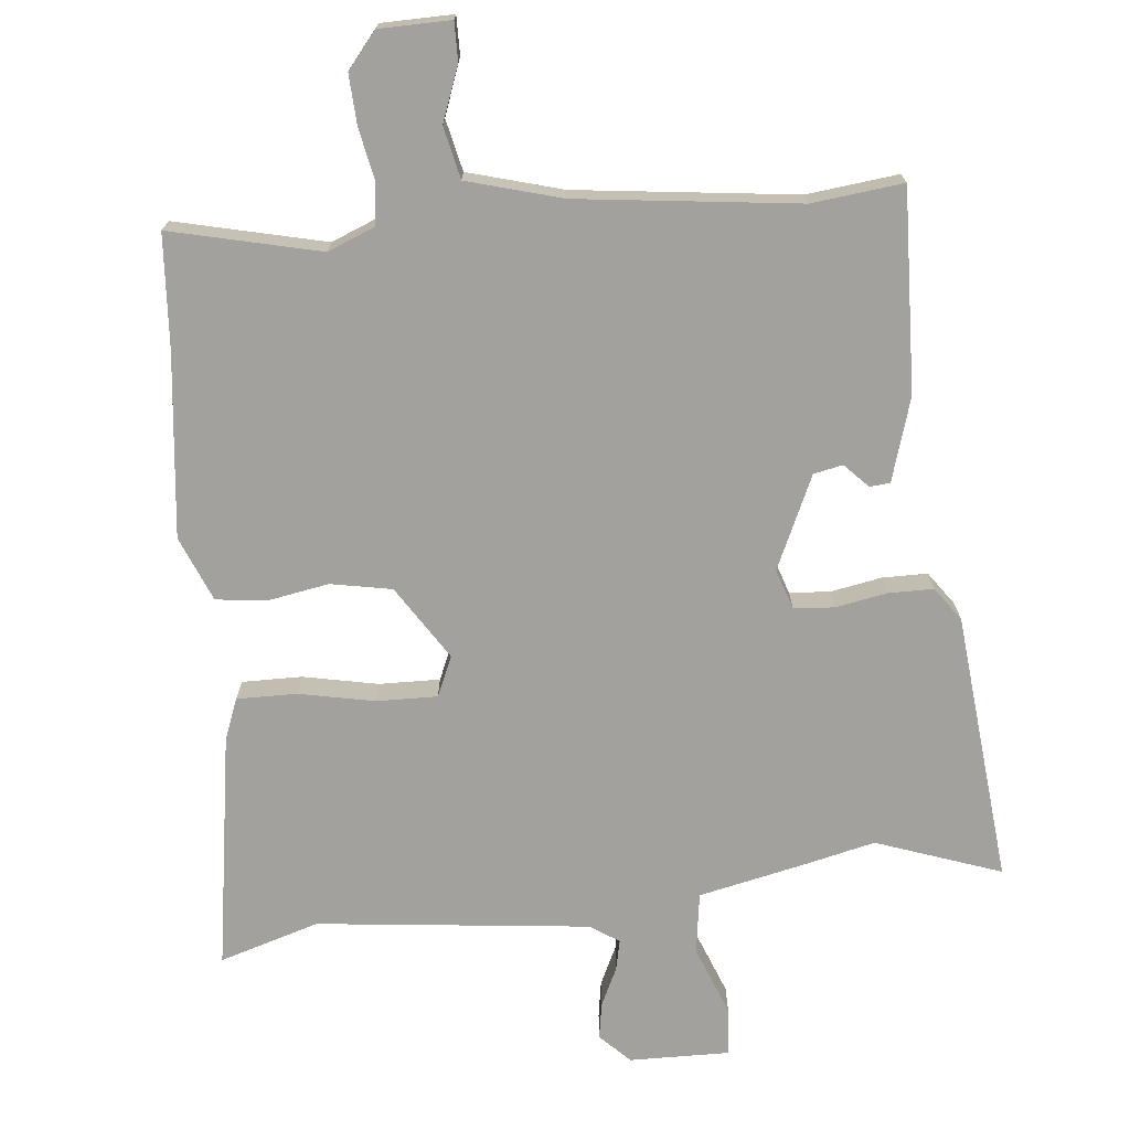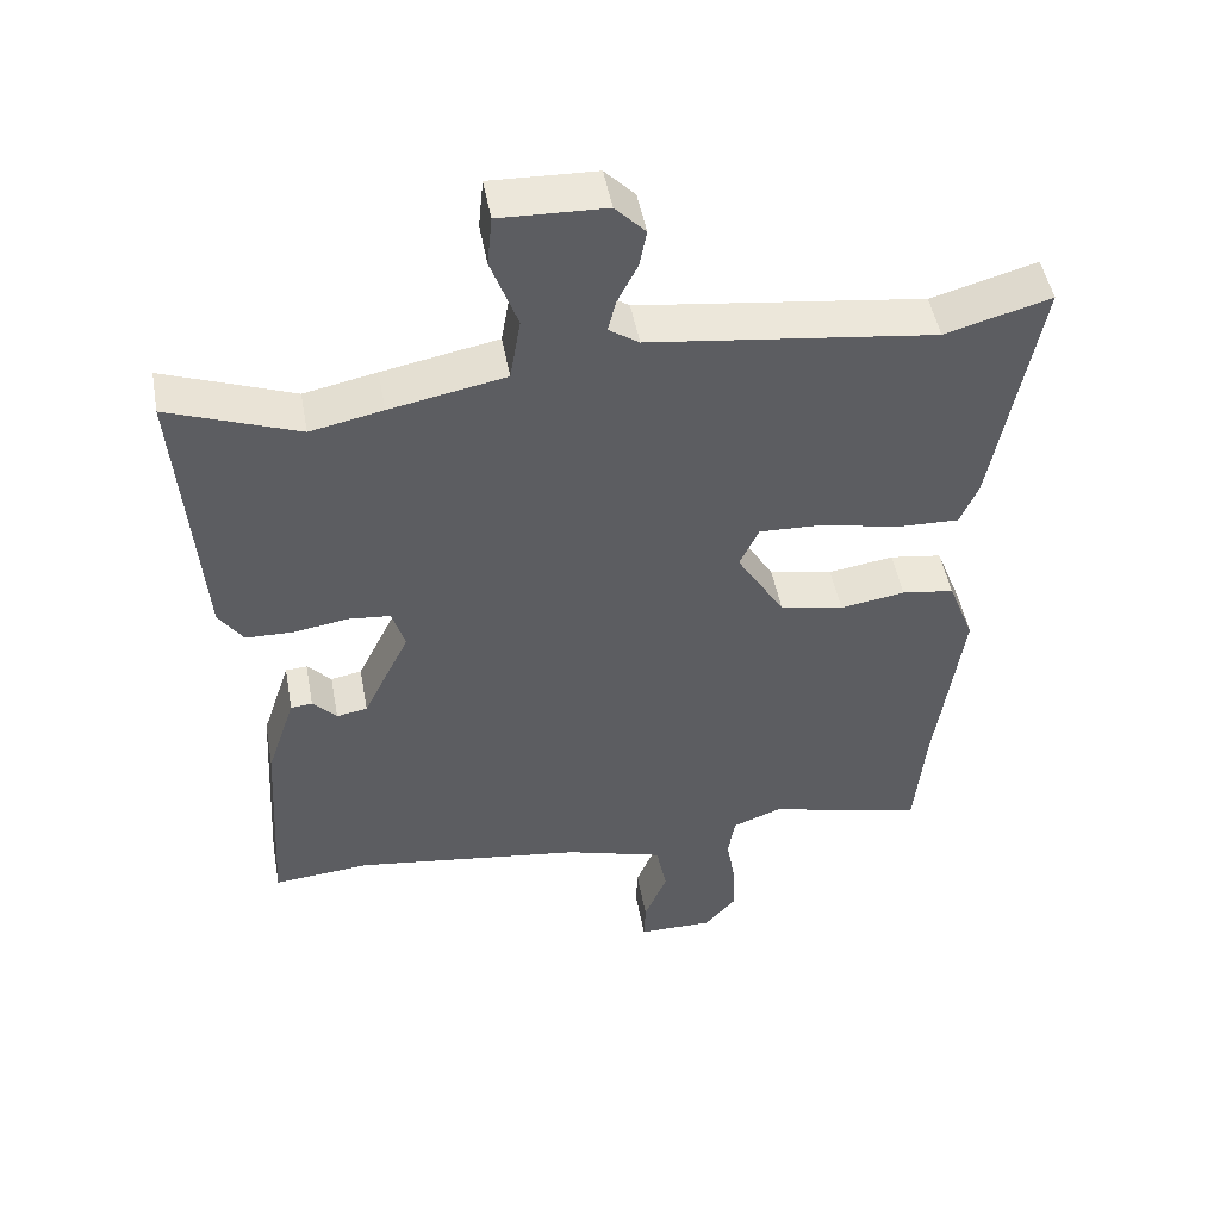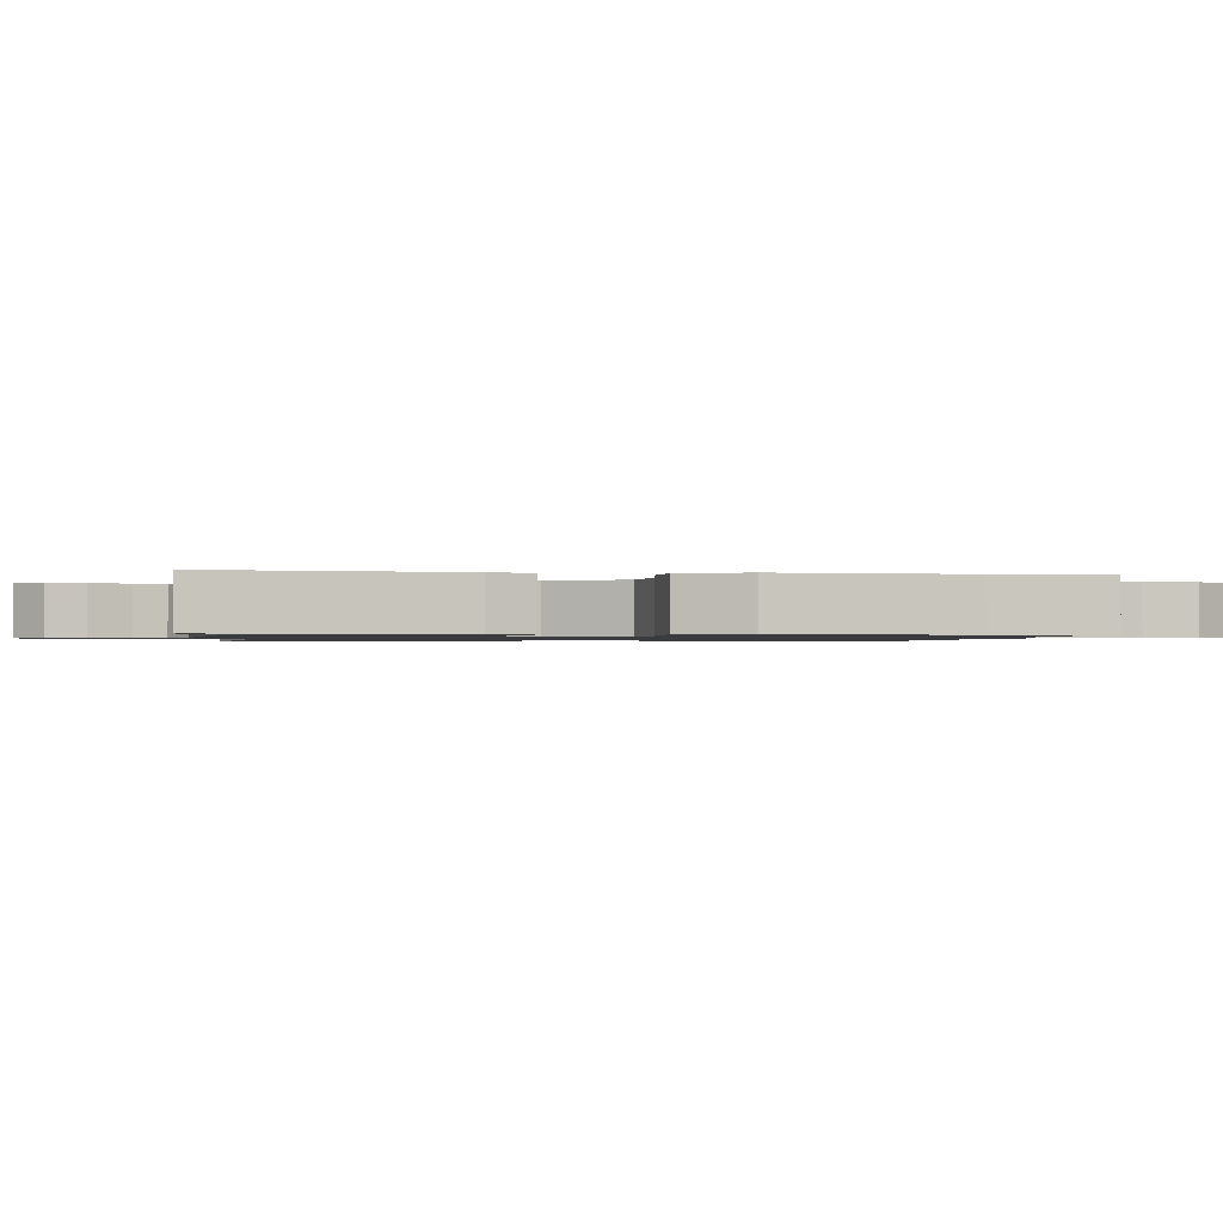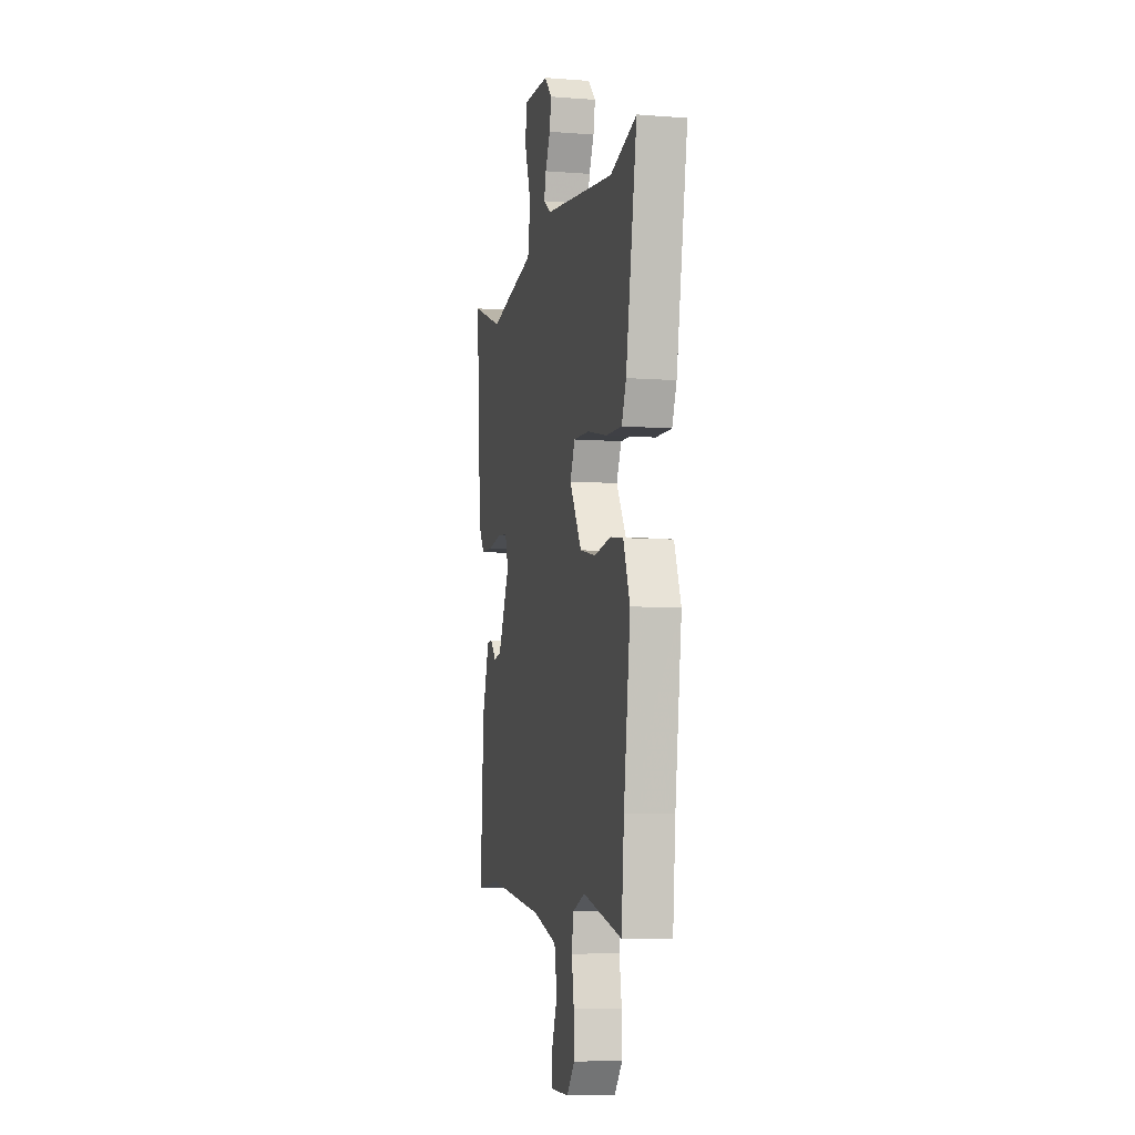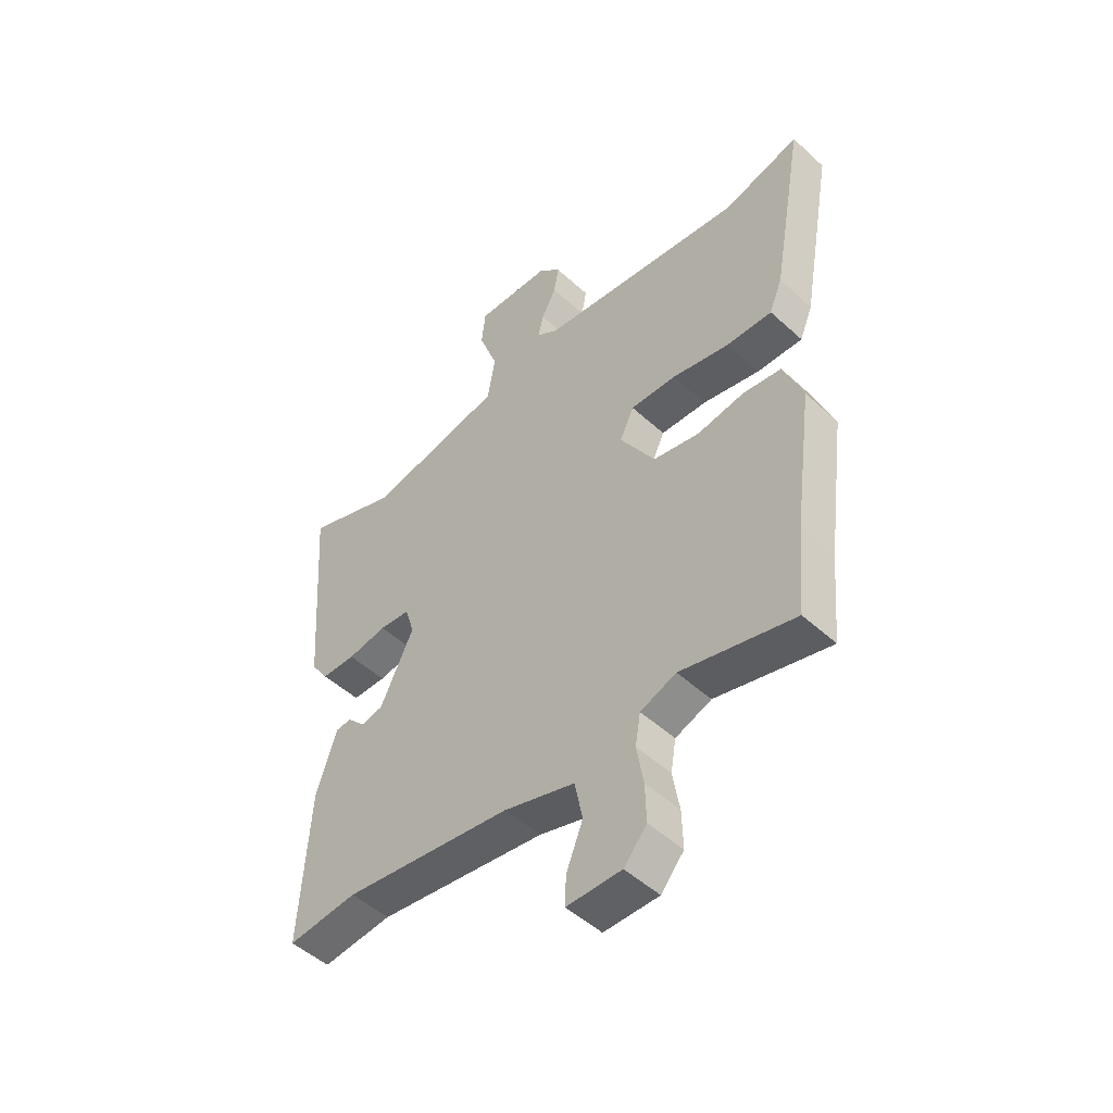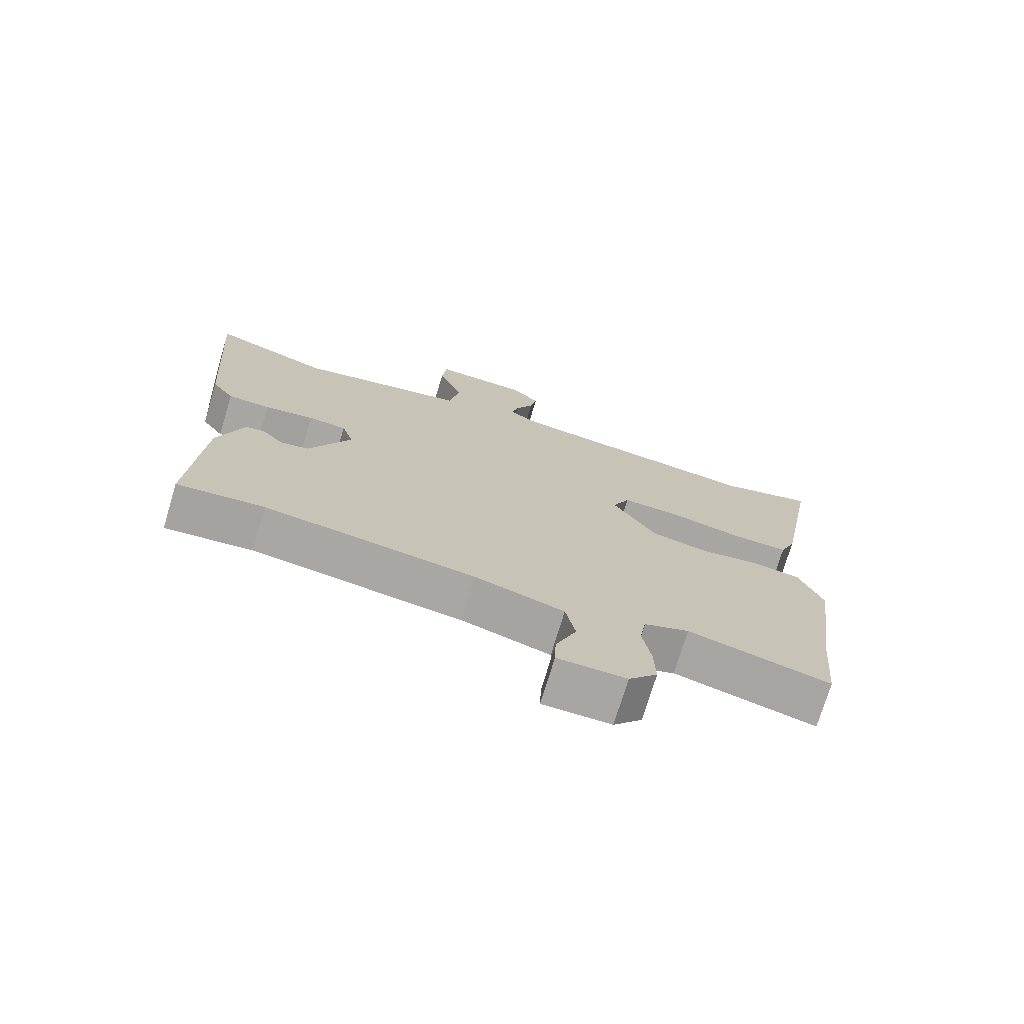
<metadata>
{"format":"obj","ext":"obj","renderer":"f3d","projection":"perspective","resolution":1024,"background":"white","views":[{"elev":-72.1,"azim":-172.9,"up":"+Y"},{"elev":49.1,"azim":-10.4,"up":"+Z"},{"elev":-1.0,"azim":84.7,"up":"+Y"},{"elev":-7.1,"azim":77.4,"up":"+Z"},{"elev":-49.9,"azim":44.9,"up":"+Z"},{"elev":-73.9,"azim":-16.7,"up":"+Z"}]}
</metadata>
<code>
v 0.509 0.07 -0.398
v 0.494 0.07 -0.561
v 0.276 0.07 -0.504
v 0.207 0.07 -0.53
v 0.197 0.07 -0.59
v 0.21 0.07 -0.667
v 0.212 0.07 -0.74
v 0.168 0.07 -0.791
v 0.063 0.07 -0.79
v 0.065 0.07 -0.734
v 0.097 0.07 -0.654
v 0.082 0.07 -0.578
v -0.055 0.07 -0.536
v -0.378 0.07 -0.489
v -0.512 0.07 -0.501
v -0.494 0.07 -0.206
v -0.454 0.07 -0.085
v -0.424 0.07 -0.083
v -0.391 0.07 -0.119
v -0.348 0.07 -0.111
v -0.283 0.07 0.023
v -0.301 0.07 0.082
v -0.36 0.07 0.088
v -0.436 0.07 0.076
v -0.502 0.07 0.078
v -0.536 0.07 0.128
v -0.565 0.07 0.525
v -0.384 0.07 0.456
v -0.283 0.07 0.477
v -0.122 0.07 0.508
v -0.107 0.07 0.597
v -0.144 0.07 0.7
v -0.137 0.07 0.77
v 0.01 0.07 0.764
v 0.052 0.07 0.72
v 0.042 0.07 0.667
v 0.014 0.07 0.612
v 0.003 0.07 0.567
v 0.045 0.07 0.538
v 0.443 0.07 0.484
v 0.59 0.07 0.525
v 0.528 0.07 0.181
v 0.503 0.07 0.12
v 0.415 0.07 0.123
v 0.305 0.07 0.148
v 0.216 0.07 0.152
v 0.189 0.07 0.094
v 0.256 0.07 -0.016
v 0.345 0.07 -0.035
v 0.436 0.07 -0.021
v 0.509 0.07 -0.032
v 0.546 0.07 -0.128
v 0.509 0 -0.398
v 0.494 0 -0.561
v 0.276 0 -0.504
v 0.207 0 -0.53
v 0.197 0 -0.59
v 0.21 0 -0.667
v 0.212 0 -0.74
v 0.168 0 -0.791
v 0.063 0 -0.79
v 0.065 0 -0.734
v 0.097 0 -0.654
v 0.082 0 -0.578
v -0.055 0 -0.536
v -0.378 0 -0.489
v -0.512 0 -0.501
v -0.494 0 -0.206
v -0.454 0 -0.085
v -0.424 0 -0.083
v -0.391 0 -0.119
v -0.348 0 -0.111
v -0.283 0 0.023
v -0.301 0 0.082
v -0.36 0 0.088
v -0.436 0 0.076
v -0.502 0 0.078
v -0.536 0 0.128
v -0.565 0 0.525
v -0.384 0 0.456
v -0.283 0 0.477
v -0.122 0 0.508
v -0.107 0 0.597
v -0.144 0 0.7
v -0.137 0 0.77
v 0.01 0 0.764
v 0.052 0 0.72
v 0.042 0 0.667
v 0.014 0 0.612
v 0.003 0 0.567
v 0.045 0 0.538
v 0.443 0 0.484
v 0.59 0 0.525
v 0.528 0 0.181
v 0.503 0 0.12
v 0.415 0 0.123
v 0.305 0 0.148
v 0.216 0 0.152
v 0.189 0 0.094
v 0.256 0 -0.016
v 0.345 0 -0.035
v 0.436 0 -0.021
v 0.509 0 -0.032
v 0.546 0 -0.128
f 49 50 51 52
f 48 49 52 1
f 42 43 44 45
f 40 41 42 45
f 39 40 45 46
f 38 39 46 47
f 34 35 36 37
f 34 37 38
f 31 32 33 34
f 30 31 34 38
f 28 29 30
f 25 26 27 28
f 23 24 25 28
f 22 23 28 30
f 21 22 30 38
f 16 17 18 19
f 14 15 16 19
f 13 14 19 20
f 12 13 20 21
f 8 9 10 11
f 8 11 12
f 5 6 7 8
f 5 8 12
f 4 5 12 21
f 48 1 2 3
f 47 48 3 4
f 4 21 38 47
f 104 103 102 101
f 53 104 101 100
f 97 96 95 94
f 97 94 93 92
f 98 97 92 91
f 99 98 91 90
f 89 88 87 86
f 90 89 86
f 86 85 84 83
f 90 86 83 82
f 82 81 80
f 80 79 78 77
f 80 77 76 75
f 82 80 75 74
f 90 82 74 73
f 71 70 69 68
f 71 68 67 66
f 72 71 66 65
f 73 72 65 64
f 63 62 61 60
f 64 63 60
f 60 59 58 57
f 64 60 57
f 73 64 57 56
f 55 54 53 100
f 56 55 100 99
f 99 90 73 56
f 1 53 54 2
f 2 54 55 3
f 3 55 56 4
f 4 56 57 5
f 5 57 58 6
f 6 58 59 7
f 7 59 60 8
f 8 60 61 9
f 9 61 62 10
f 10 62 63 11
f 11 63 64 12
f 12 64 65 13
f 13 65 66 14
f 14 66 67 15
f 15 67 68 16
f 16 68 69 17
f 17 69 70 18
f 18 70 71 19
f 19 71 72 20
f 20 72 73 21
f 21 73 74 22
f 22 74 75 23
f 23 75 76 24
f 24 76 77 25
f 25 77 78 26
f 26 78 79 27
f 27 79 80 28
f 28 80 81 29
f 29 81 82 30
f 30 82 83 31
f 31 83 84 32
f 32 84 85 33
f 33 85 86 34
f 34 86 87 35
f 35 87 88 36
f 36 88 89 37
f 37 89 90 38
f 38 90 91 39
f 39 91 92 40
f 40 92 93 41
f 41 93 94 42
f 42 94 95 43
f 43 95 96 44
f 44 96 97 45
f 45 97 98 46
f 46 98 99 47
f 47 99 100 48
f 48 100 101 49
f 49 101 102 50
f 50 102 103 51
f 51 103 104 52
f 52 104 53 1

</code>
